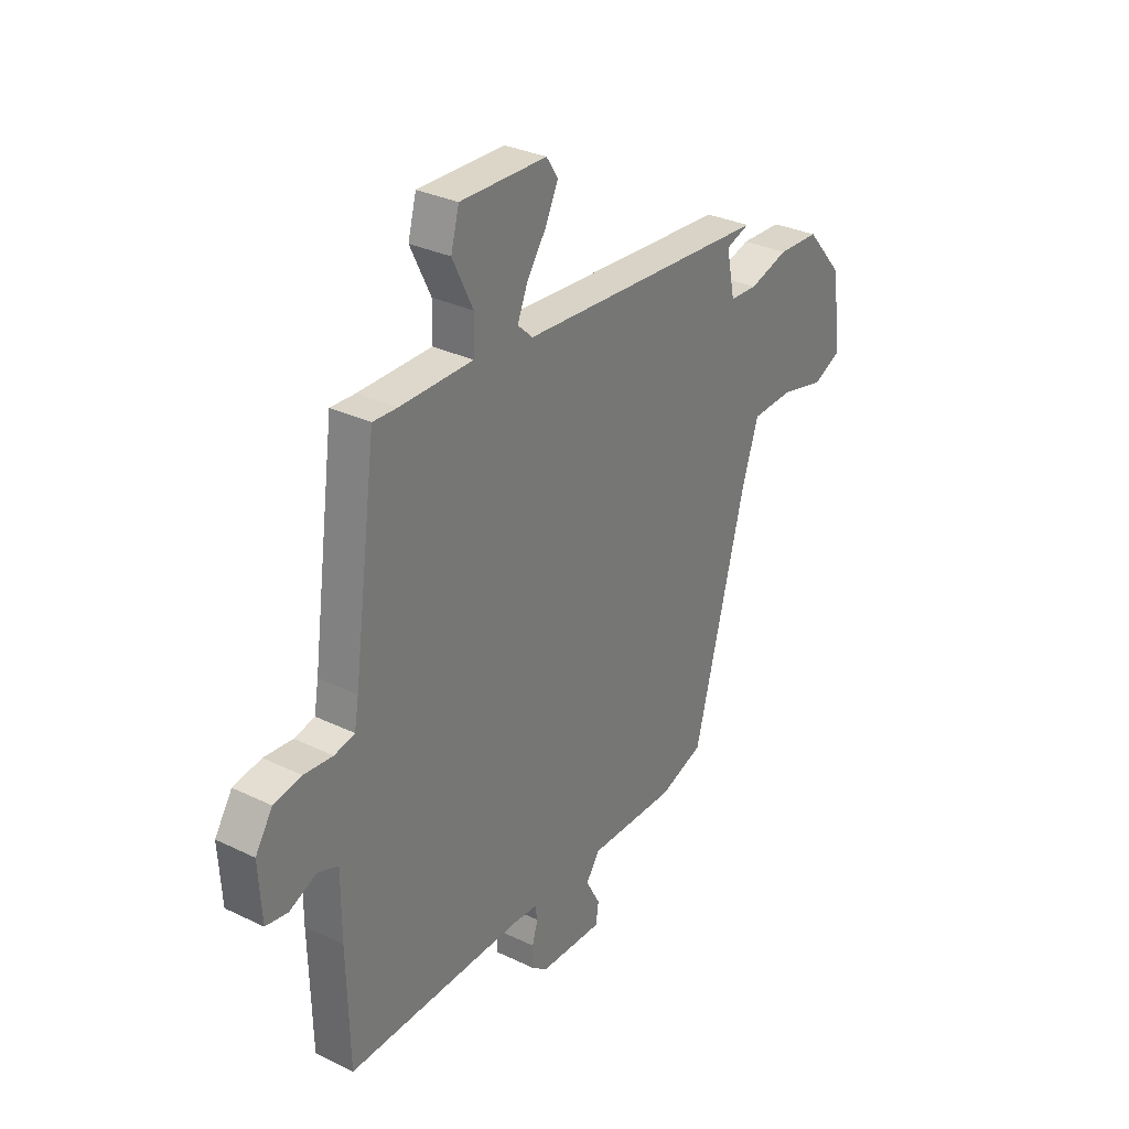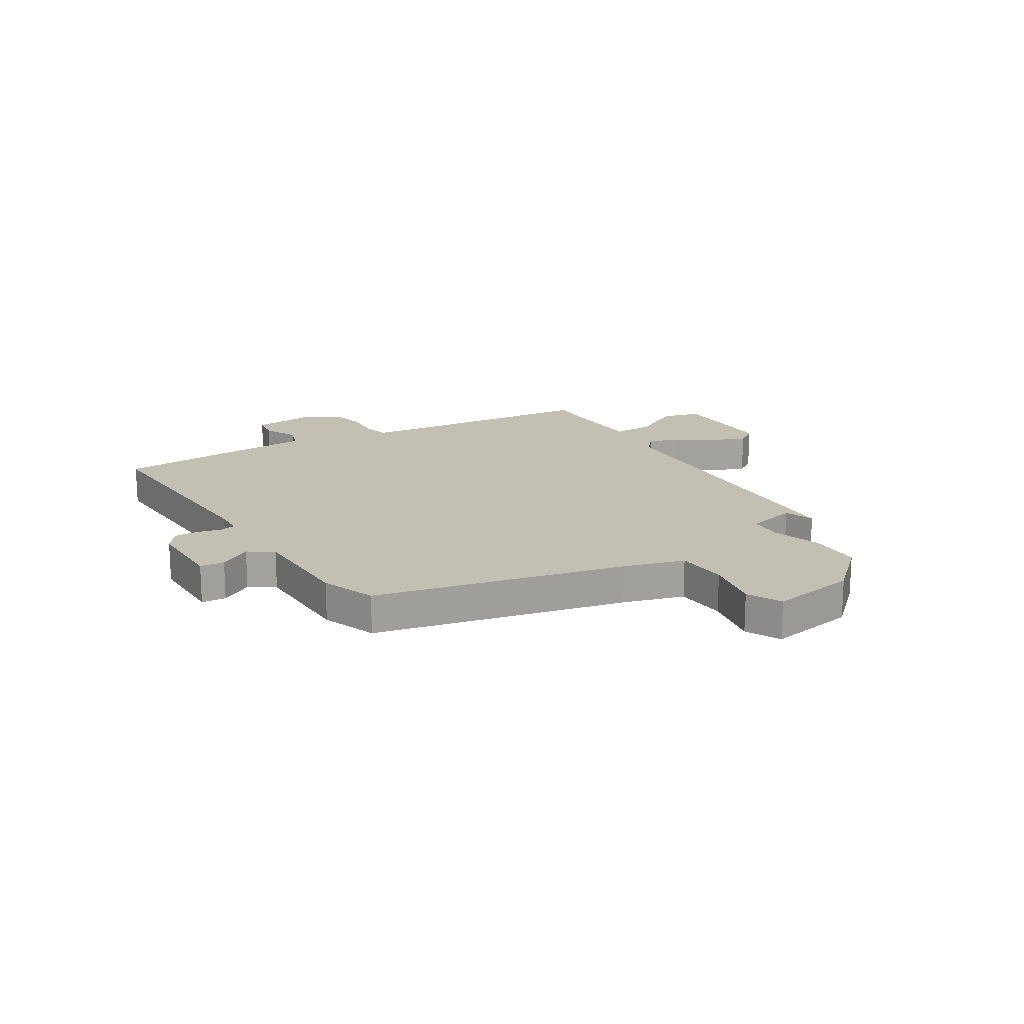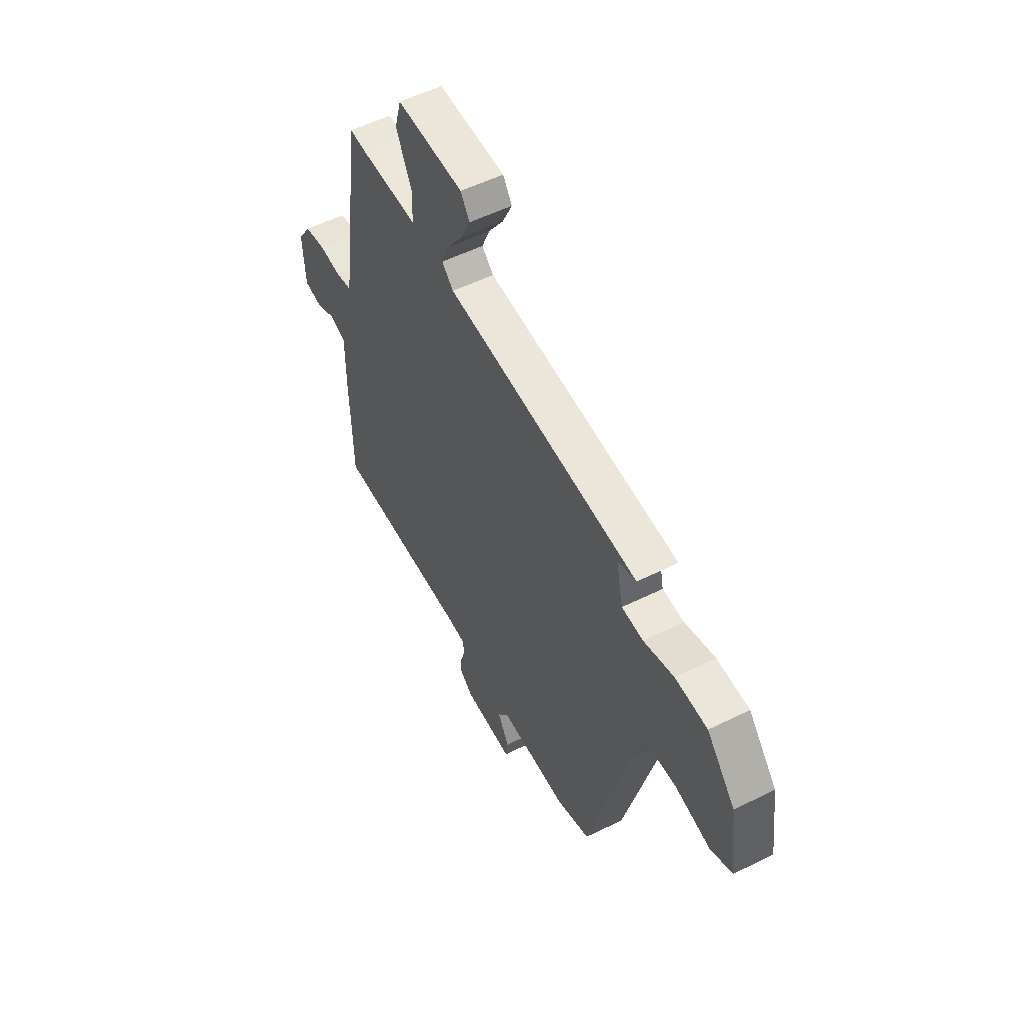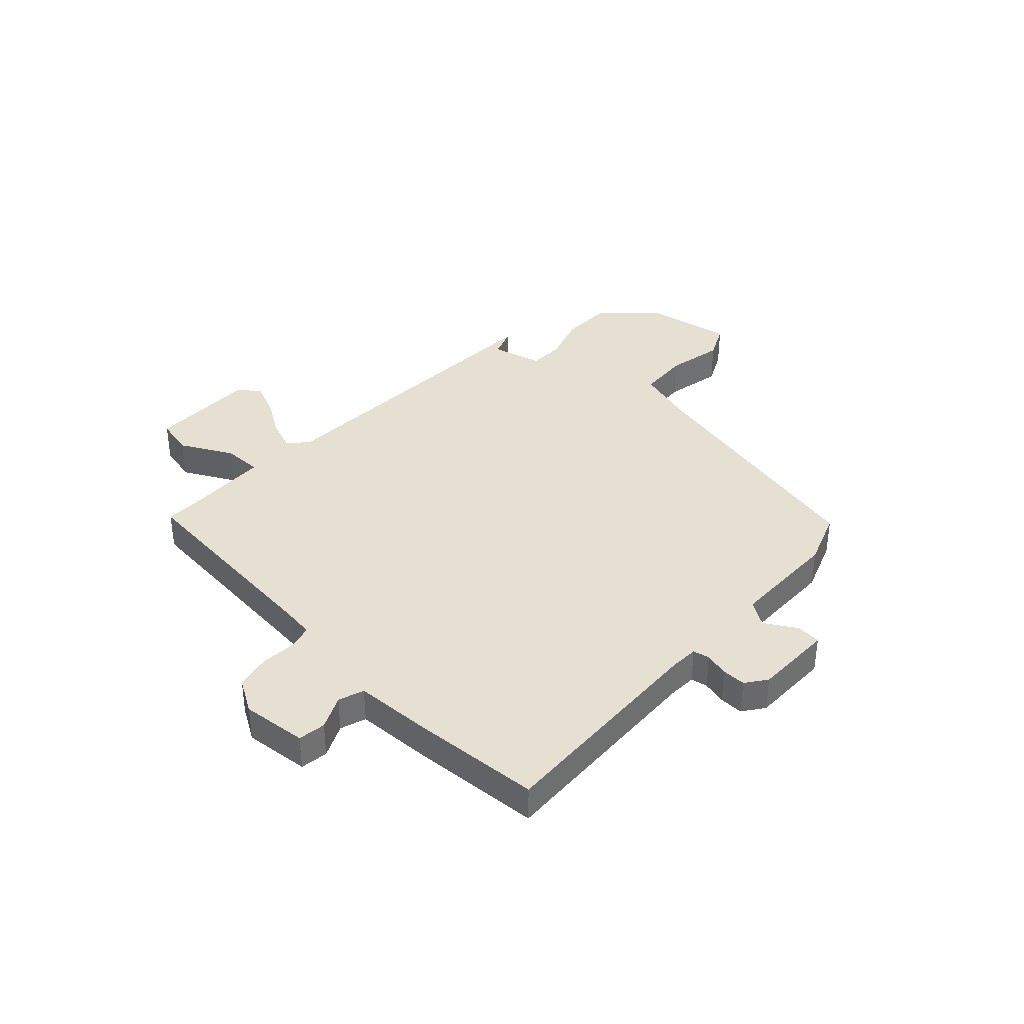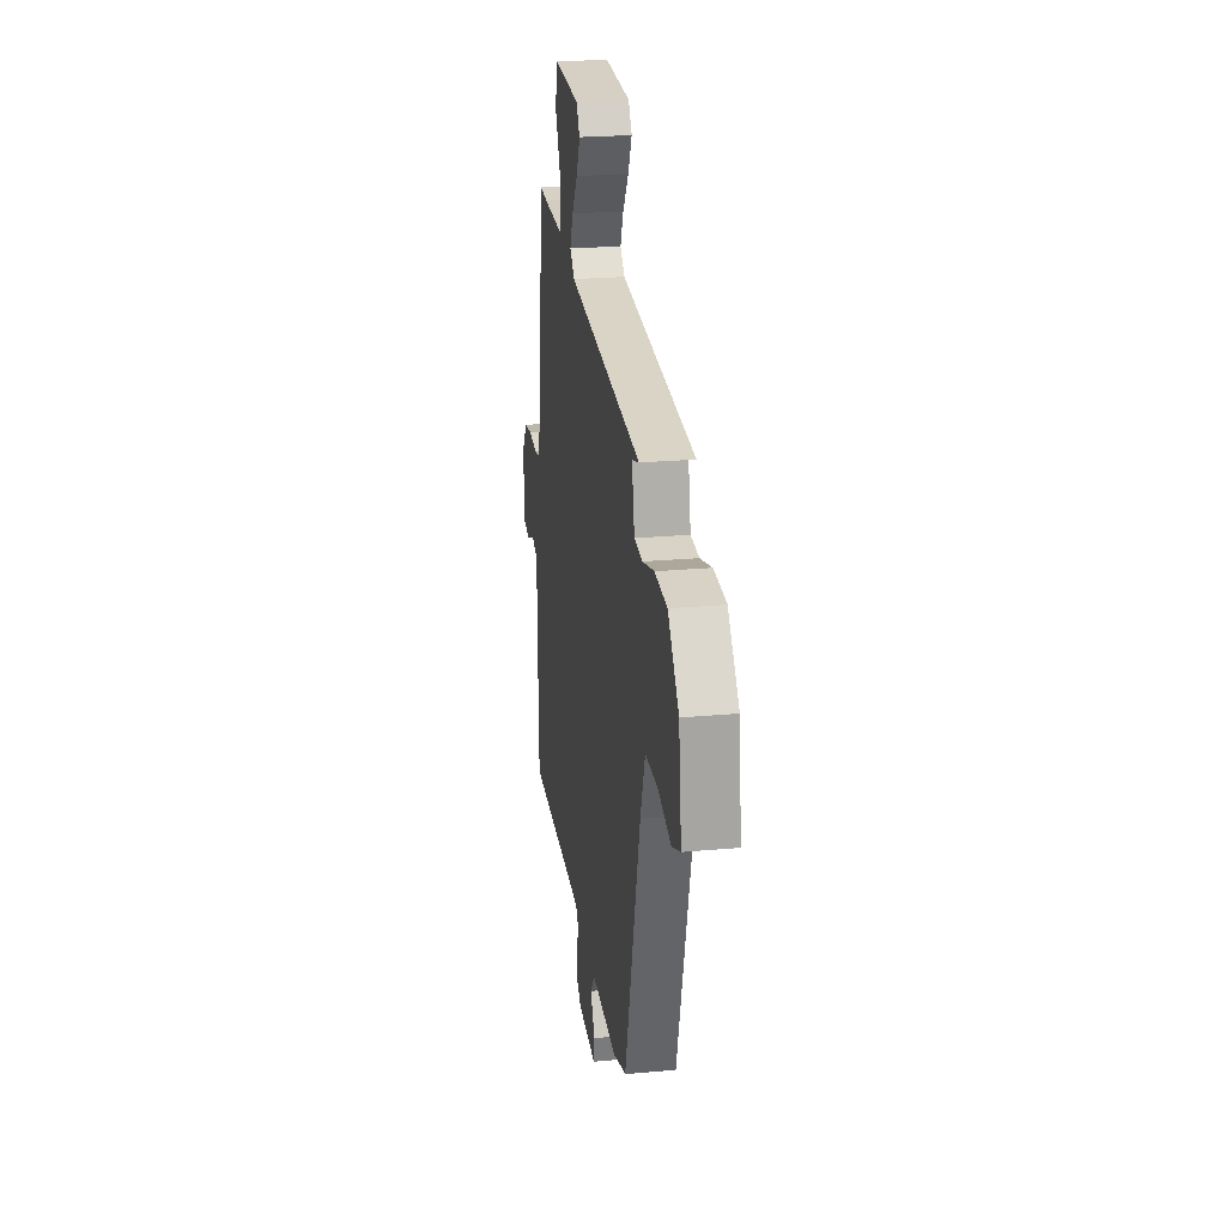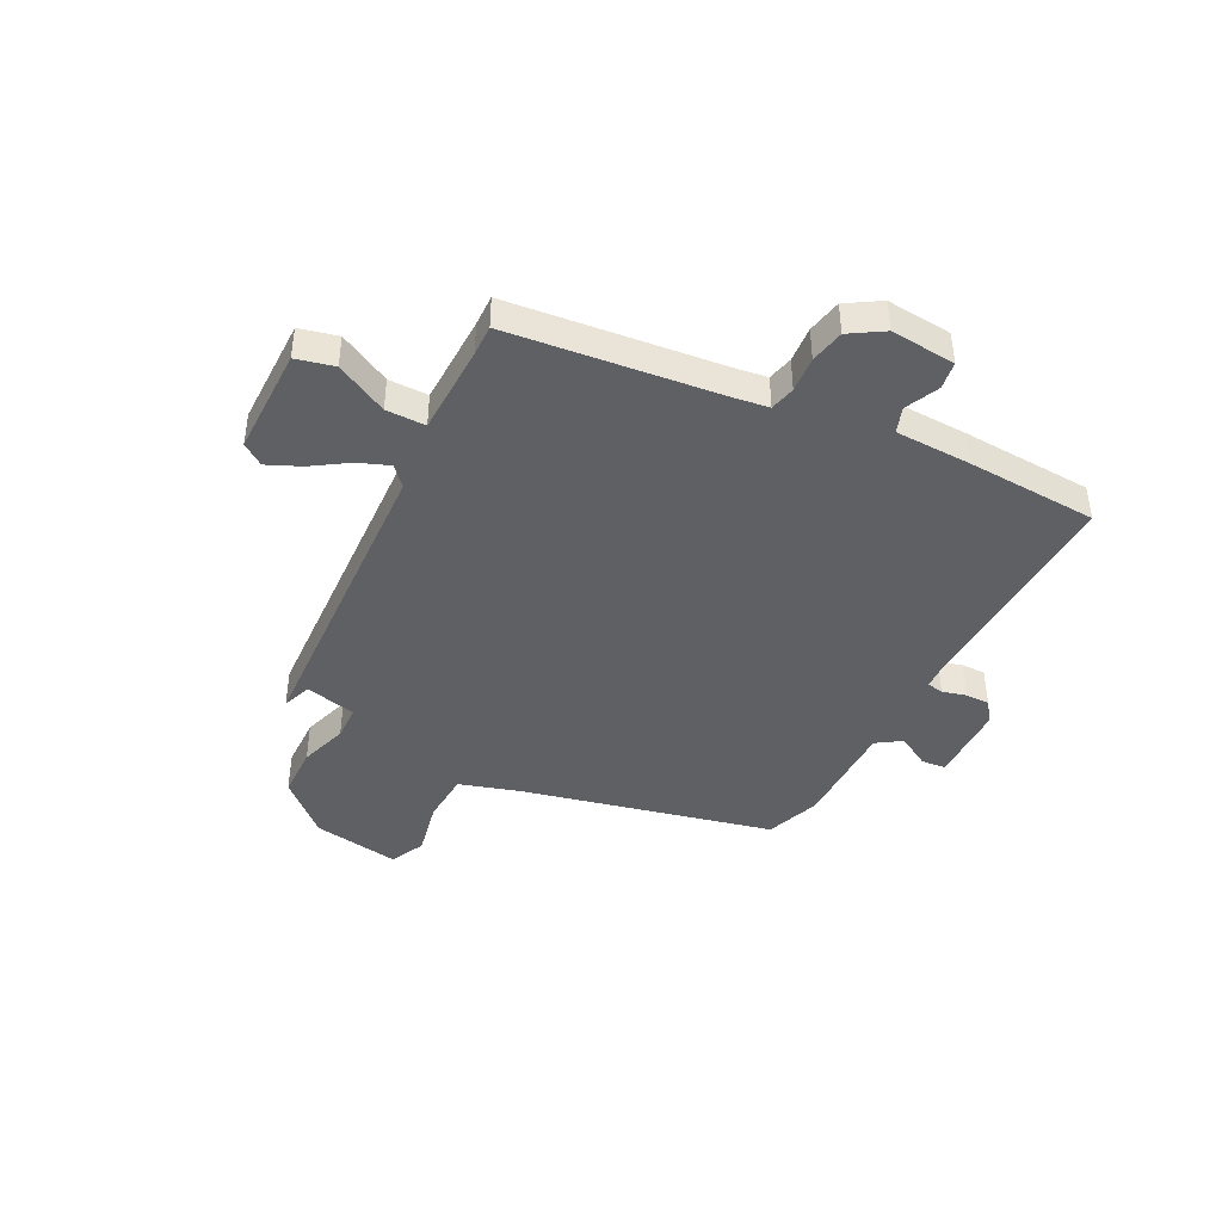
<metadata>
{"format":"obj","ext":"obj","renderer":"f3d","projection":"perspective","resolution":1024,"background":"white","views":[{"elev":31.4,"azim":124.4,"up":"+Z"},{"elev":17.8,"azim":-123.8,"up":"+Y"},{"elev":54.1,"azim":-117.8,"up":"+Z"},{"elev":37.6,"azim":130.9,"up":"+Y"},{"elev":24.4,"azim":-98.4,"up":"+Z"},{"elev":-42.7,"azim":61.3,"up":"+Y"}]}
</metadata>
<code>
v 0.431 0.07 0.525
v 0.485 0.07 0.131
v 0.495 0.07 0.073
v 0.542 0.07 0.063
v 0.608 0.07 0.07
v 0.672 0.07 0.059
v 0.712 0.07 -0.002
v 0.705 0.07 -0.123
v 0.654 0.07 -0.132
v 0.591 0.07 -0.105
v 0.544 0.07 -0.123
v 0.544 0.07 -0.263
v 0.538 0.07 -0.506
v 0.124 0.07 -0.502
v 0.072 0.07 -0.506
v 0.067 0.07 -0.537
v 0.08 0.07 -0.581
v 0.082 0.07 -0.625
v 0.044 0.07 -0.655
v -0.103 0.07 -0.661
v -0.109 0.07 -0.616
v -0.076 0.07 -0.555
v -0.108 0.07 -0.51
v -0.31 0.07 -0.515
v -0.412 0.07 -0.481
v -0.533 0.07 -0.021
v -0.57 0.07 0.09
v -0.665 0.07 0.093
v -0.769 0.07 0.068
v -0.834 0.07 0.097
v -0.812 0.07 0.259
v -0.727 0.07 0.357
v -0.631 0.07 0.362
v -0.541 0.07 0.336
v -0.477 0.07 0.34
v -0.457 0.07 0.435
v -0.512 0.07 0.453
v 0.069 0.07 0.498
v 0.104 0.07 0.531
v 0.08 0.07 0.588
v 0.035 0.07 0.653
v 0.006 0.07 0.714
v 0.033 0.07 0.755
v 0.233 0.07 0.761
v 0.252 0.07 0.691
v 0.205 0.07 0.594
v 0.207 0.07 0.521
v 0.374 0.07 0.522
v 0.431 0 0.525
v 0.485 0 0.131
v 0.495 0 0.073
v 0.542 0 0.063
v 0.608 0 0.07
v 0.672 0 0.059
v 0.712 0 -0.002
v 0.705 0 -0.123
v 0.654 0 -0.132
v 0.591 0 -0.105
v 0.544 0 -0.123
v 0.544 0 -0.263
v 0.538 0 -0.506
v 0.124 0 -0.502
v 0.072 0 -0.506
v 0.067 0 -0.537
v 0.08 0 -0.581
v 0.082 0 -0.625
v 0.044 0 -0.655
v -0.103 0 -0.661
v -0.109 0 -0.616
v -0.076 0 -0.555
v -0.108 0 -0.51
v -0.31 0 -0.515
v -0.412 0 -0.481
v -0.533 0 -0.021
v -0.57 0 0.09
v -0.665 0 0.093
v -0.769 0 0.068
v -0.834 0 0.097
v -0.812 0 0.259
v -0.727 0 0.357
v -0.631 0 0.362
v -0.541 0 0.336
v -0.477 0 0.34
v -0.457 0 0.435
v -0.512 0 0.453
v 0.069 0 0.498
v 0.104 0 0.531
v 0.08 0 0.588
v 0.035 0 0.653
v 0.006 0 0.714
v 0.033 0 0.755
v 0.233 0 0.761
v 0.252 0 0.691
v 0.205 0 0.594
v 0.207 0 0.521
v 0.374 0 0.522
f 44 45 46
f 43 44 46
f 42 43 46
f 41 42 46
f 40 41 46
f 39 40 46 47
f 38 39 47
f 36 37 38
f 35 36 38
f 35 38 47 48
f 32 33 34
f 31 32 34
f 30 31 34
f 29 30 34
f 28 29 34
f 27 28 34 35
f 48 1 2
f 35 48 2
f 27 35 2
f 26 27 2
f 26 2 3
f 25 26 3
f 24 25 3
f 23 24 3
f 20 21 22
f 19 20 22
f 18 19 22
f 17 18 22
f 16 17 22
f 15 16 22 23
f 11 12 13 14
f 23 3 4
f 15 23 4
f 14 15 4
f 11 14 4
f 8 9 10
f 7 8 10
f 7 10 11
f 6 7 11
f 5 6 11
f 4 5 11
f 94 93 92
f 94 92 91
f 94 91 90
f 94 90 89
f 94 89 88
f 95 94 88 87
f 95 87 86
f 86 85 84
f 86 84 83
f 96 95 86 83
f 82 81 80
f 82 80 79
f 82 79 78
f 82 78 77
f 82 77 76
f 83 82 76 75
f 50 49 96
f 50 96 83
f 50 83 75
f 50 75 74
f 51 50 74
f 51 74 73
f 51 73 72
f 51 72 71
f 70 69 68
f 70 68 67
f 70 67 66
f 70 66 65
f 70 65 64
f 71 70 64 63
f 62 61 60 59
f 52 51 71
f 52 71 63
f 52 63 62
f 52 62 59
f 58 57 56
f 58 56 55
f 59 58 55
f 59 55 54
f 59 54 53
f 59 53 52
f 1 49 50 2
f 2 50 51 3
f 3 51 52 4
f 4 52 53 5
f 5 53 54 6
f 6 54 55 7
f 7 55 56 8
f 8 56 57 9
f 9 57 58 10
f 10 58 59 11
f 11 59 60 12
f 12 60 61 13
f 13 61 62 14
f 14 62 63 15
f 15 63 64 16
f 16 64 65 17
f 17 65 66 18
f 18 66 67 19
f 19 67 68 20
f 20 68 69 21
f 21 69 70 22
f 22 70 71 23
f 23 71 72 24
f 24 72 73 25
f 25 73 74 26
f 26 74 75 27
f 27 75 76 28
f 28 76 77 29
f 29 77 78 30
f 30 78 79 31
f 31 79 80 32
f 32 80 81 33
f 33 81 82 34
f 34 82 83 35
f 35 83 84 36
f 36 84 85 37
f 37 85 86 38
f 38 86 87 39
f 39 87 88 40
f 40 88 89 41
f 41 89 90 42
f 42 90 91 43
f 43 91 92 44
f 44 92 93 45
f 45 93 94 46
f 46 94 95 47
f 47 95 96 48
f 48 96 49 1

</code>
